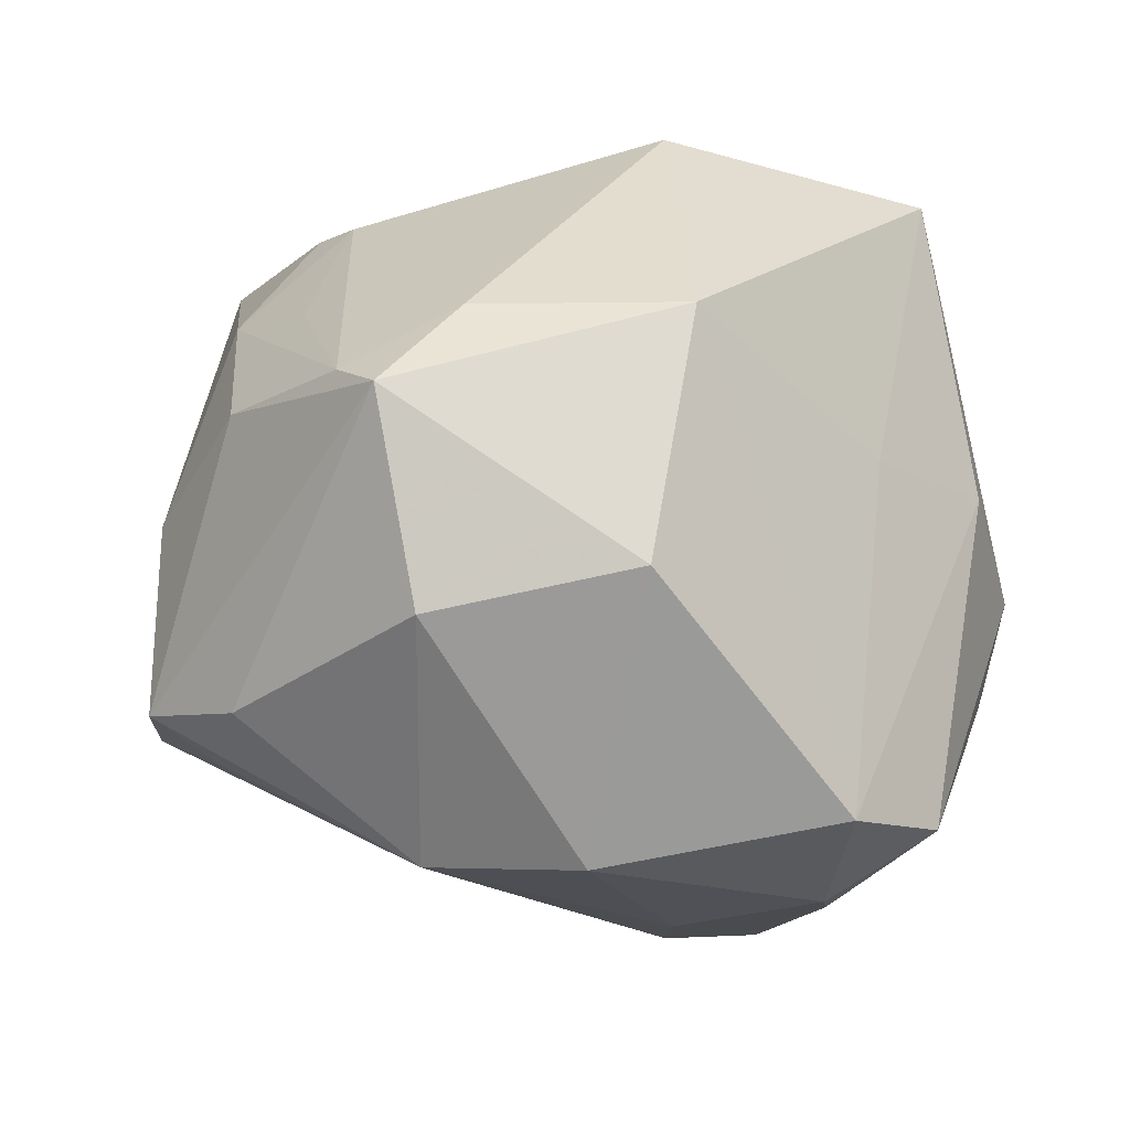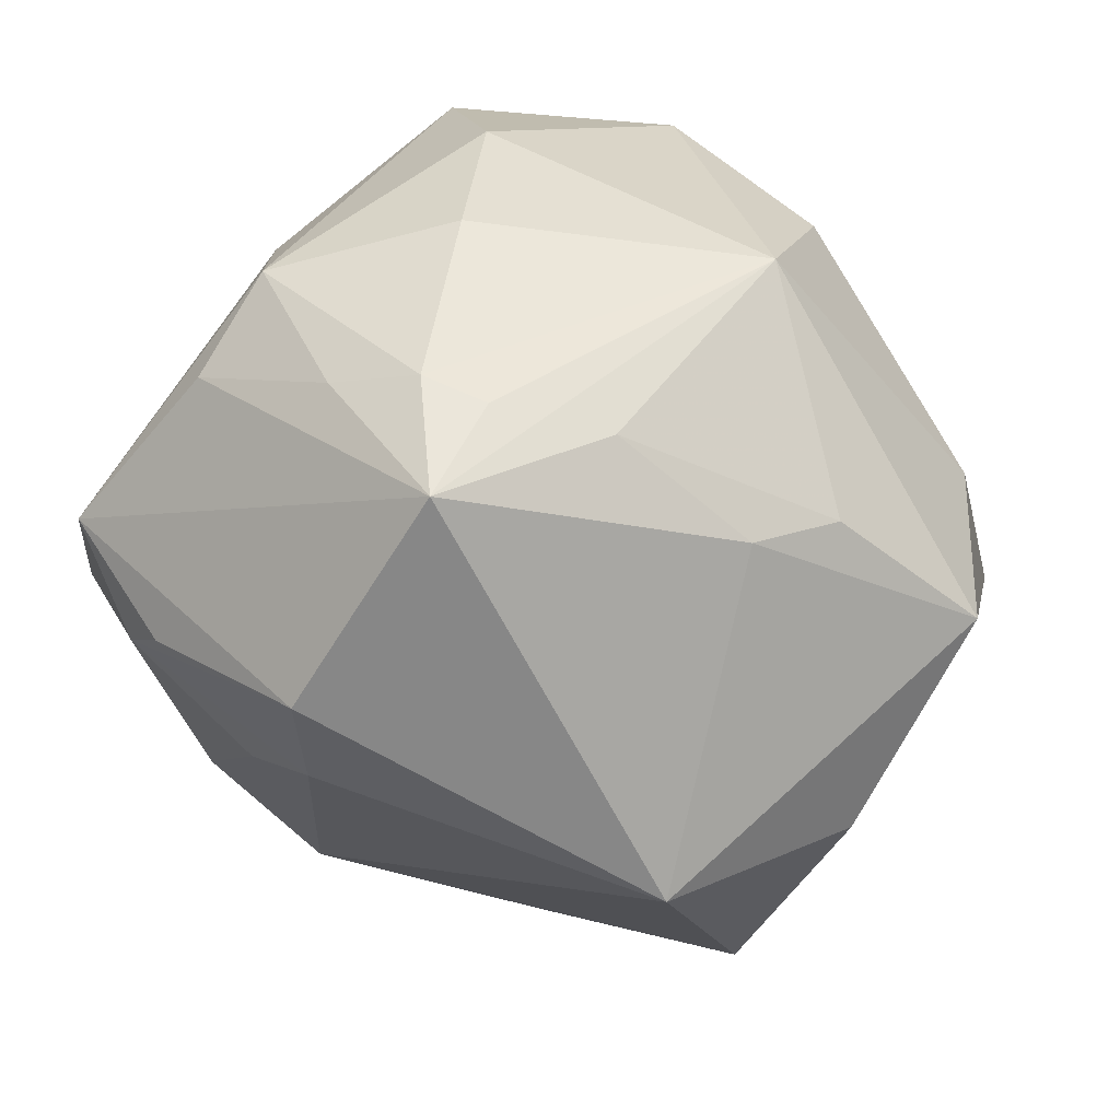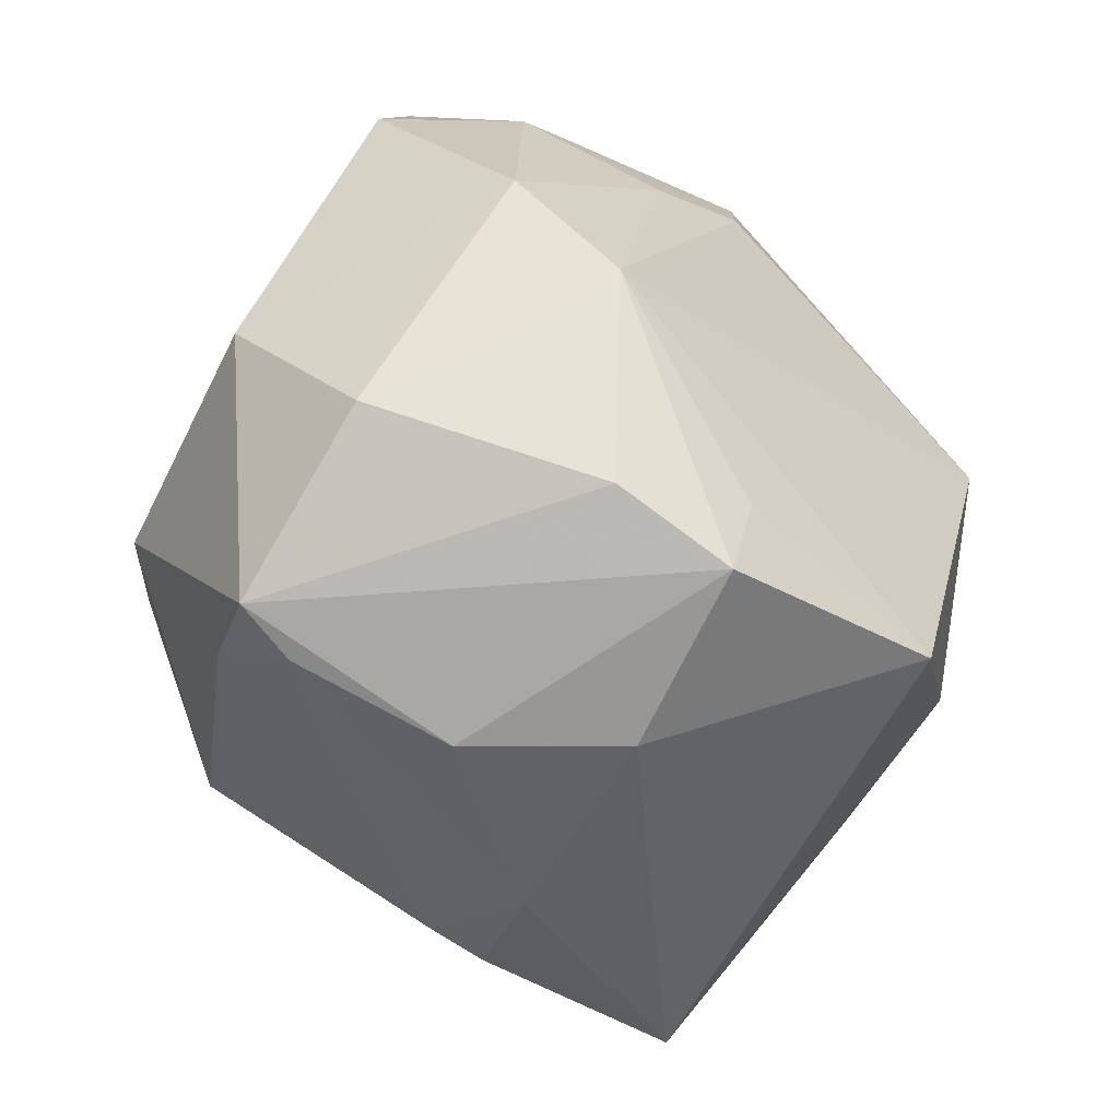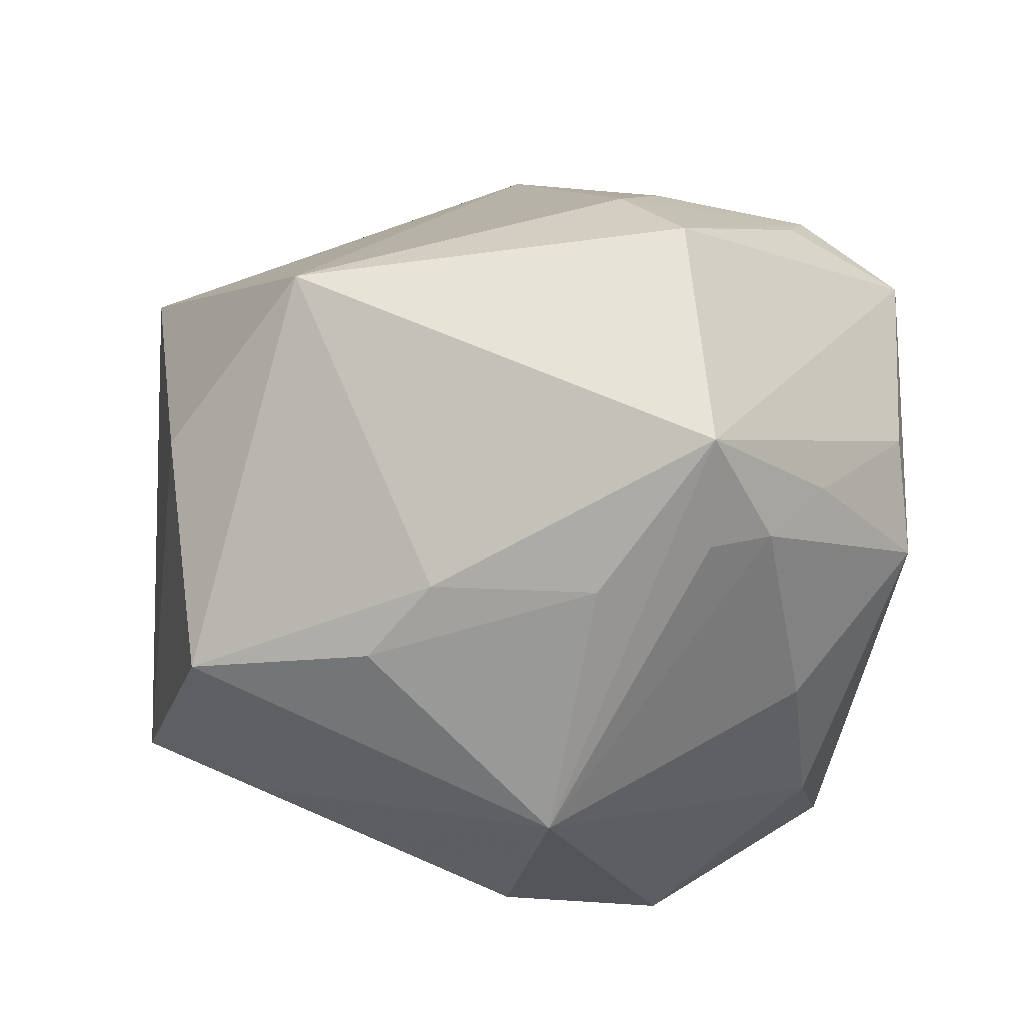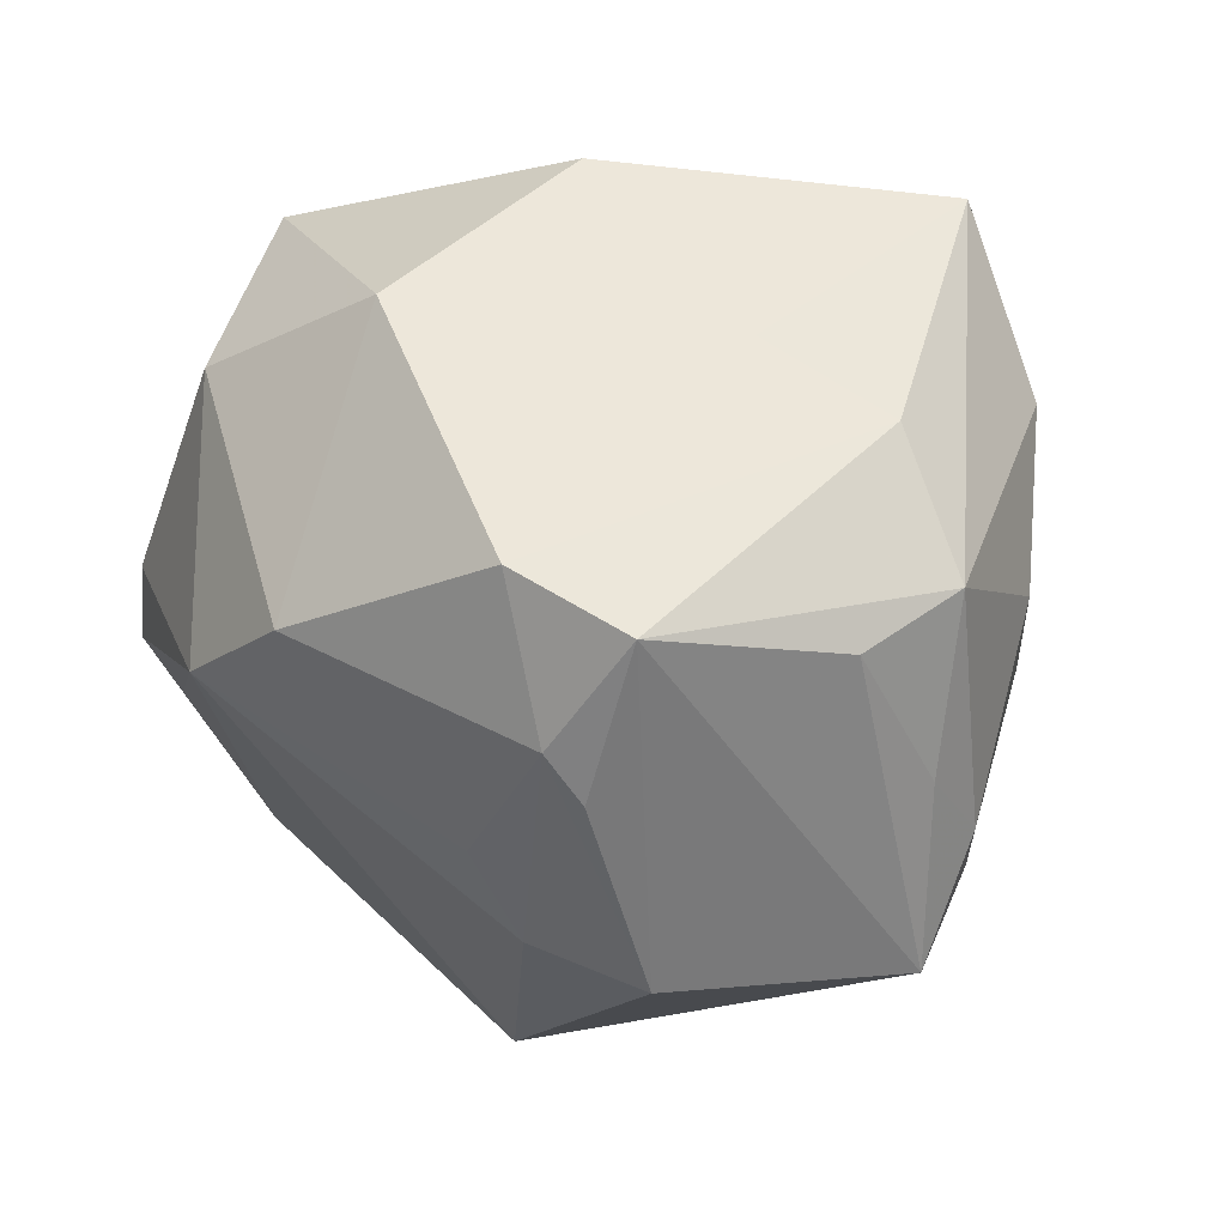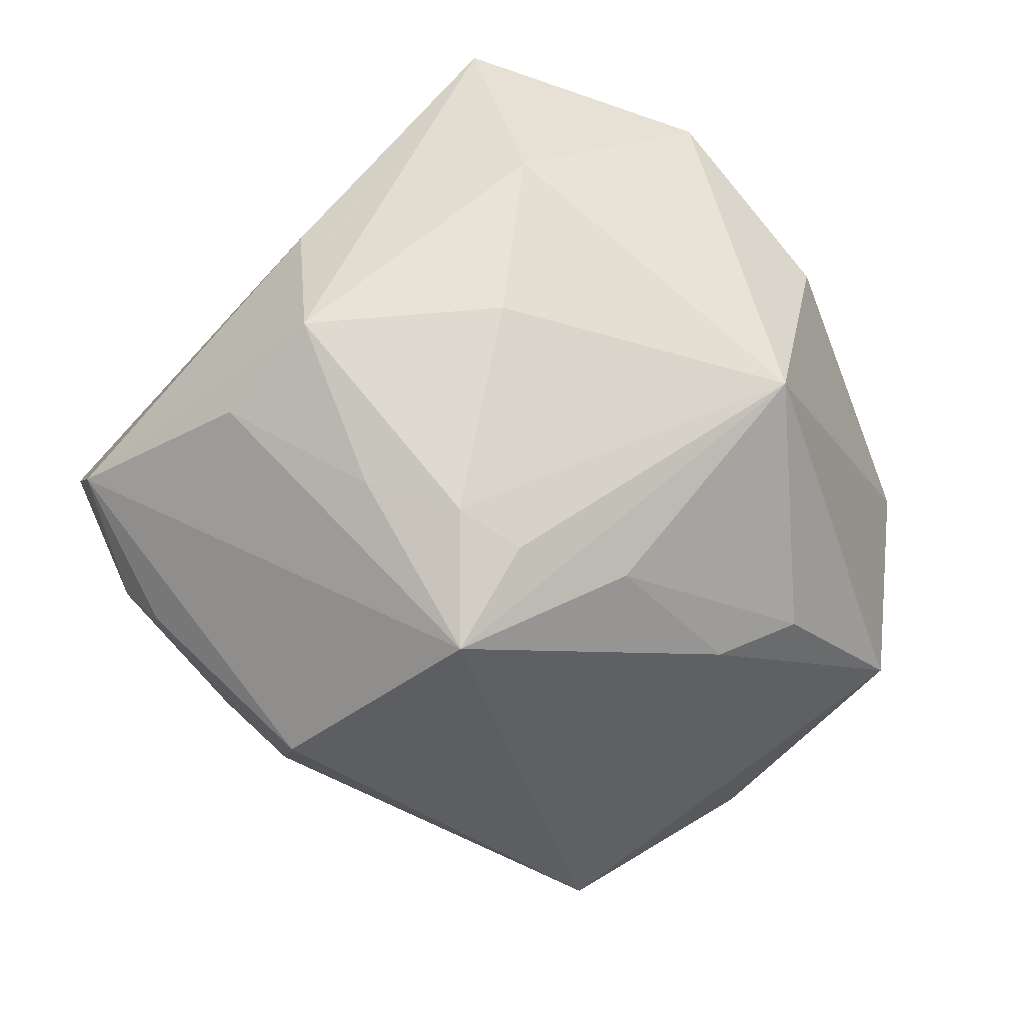
<metadata>
{"format":"obj","ext":"obj","renderer":"f3d","projection":"perspective","resolution":1024,"background":"white","views":[{"elev":32.4,"azim":-158.8,"up":"+Z"},{"elev":-56.0,"azim":-35.1,"up":"+Z"},{"elev":59.1,"azim":59.8,"up":"+Y"},{"elev":-34.4,"azim":-169.4,"up":"+Y"},{"elev":-6.8,"azim":-115.2,"up":"+Z"},{"elev":-30.7,"azim":-47.2,"up":"+Z"}]}
</metadata>
<code>
v -0.04806 -0.002313 -0.01107
v -0.0264 -0.02679 -0.0292
v -0.02208 0.02584 -0.02859
v -0.03783 0.02078 -0.02508
v -0.01869 0.0185 -0.0371
v -0.01364 -0.03115 -0.02904
v 0.03578 -0.01104 0.02813
v 0.004693 -0.04557 0.01456
v 0.003848 0.02063 0.04112
v 0.04274 0.02289 -0.02232
v 0.05153 -0.01988 0.01353
v 0.004606 -0.0297 -0.03144
v 0.03237 0.04203 -0.003396
v -0.004049 -0.03319 0.03599
v -0.03187 -0.03261 0.01756
v -0.04463 -0.008917 0.01185
v -0.04957 0.02114 -0.01089
v -0.032 -0.02462 0.03805
v 0.02009 0.0458 0.002709
v 0.013 -0.03444 -0.02587
v 0.03776 0.02671 0.01039
v 0.03446 -0.03176 -0.02299
v 0.02838 0.02648 0.02632
v -0.01126 -0.04096 0.02992
v -0.003145 -0.02031 0.04346
v 0.002444 -0.03564 0.03192
v -0.03888 0.02551 -0.02039
v -0.001294 0.04592 0.02012
v 0.007538 0.03483 0.0388
v -0.03578 0.001819 0.02079
v -0.03316 -0.03053 -0.002492
v -0.04775 -0.01384 -0.004188
v 0.02711 0.01087 0.03093
v -0.02651 0.00856 -0.04199
v -0.00137 0.047 -0.01052
v 0.03615 -0.006297 -0.03209
v -0.0182 0.01209 0.0414
v 0.01755 0.003724 -0.04747
v -0.02855 -0.0201 -0.04001
v -0.04316 0.03138 -0.004018
v 0.0136 0.0307 0.03675
v -0.01875 0.04416 -0.008031
v 0.02567 0.03932 -0.009903
v -0.004127 -0.04763 -0.006263
v 0.03029 -0.008808 0.03178
v -0.03905 -0.01556 -0.02188
v 0.03223 -0.03635 -0.001415
v -0.02191 0.03547 0.02442
v 0.03856 0.005144 0.02407
v -0.03288 -0.02392 -0.02589
v 0.01873 -0.003918 0.03584
f 8 24 44
f 44 24 15
f 15 24 18
f 18 32 15
f 1 32 17
f 38 22 12
f 44 15 31
f 31 15 32
f 50 31 32
f 44 31 50
f 47 22 11
f 11 8 47
f 44 22 47
f 47 8 44
f 42 28 35
f 38 35 10
f 11 10 21
f 26 8 11
f 24 8 26
f 18 37 30
f 30 37 40
f 25 37 18
f 29 28 48
f 48 37 29
f 40 37 48
f 42 40 48
f 48 28 42
f 42 35 3
f 20 22 44
f 20 12 22
f 44 6 20
f 6 12 20
f 46 32 1
f 46 50 32
f 44 50 2
f 11 22 36
f 36 10 11
f 36 22 38
f 38 10 36
f 11 21 49
f 13 21 10
f 40 17 16
f 16 30 40
f 18 30 16
f 16 32 18
f 16 17 32
f 51 25 45
f 29 37 9
f 37 25 9
f 25 51 9
f 9 51 45
f 24 26 14
f 26 25 14
f 18 24 14
f 14 25 18
f 27 17 40
f 27 40 42
f 42 3 27
f 11 49 7
f 7 49 45
f 7 26 11
f 45 25 7
f 7 25 26
f 29 9 41
f 41 9 45
f 19 28 29
f 29 13 19
f 19 35 28
f 19 13 35
f 43 10 35
f 35 13 43
f 43 13 10
f 45 49 33
f 33 41 45
f 49 41 33
f 23 49 21
f 23 41 49
f 21 13 23
f 23 13 29
f 29 41 23
f 39 2 50
f 50 46 39
f 39 34 38
f 39 46 1
f 1 17 39
f 17 34 39
f 38 12 39
f 39 12 6
f 39 6 44
f 44 2 39
f 5 27 3
f 5 34 27
f 38 34 5
f 5 35 38
f 5 3 35
f 17 27 4
f 4 34 17
f 27 34 4

</code>
